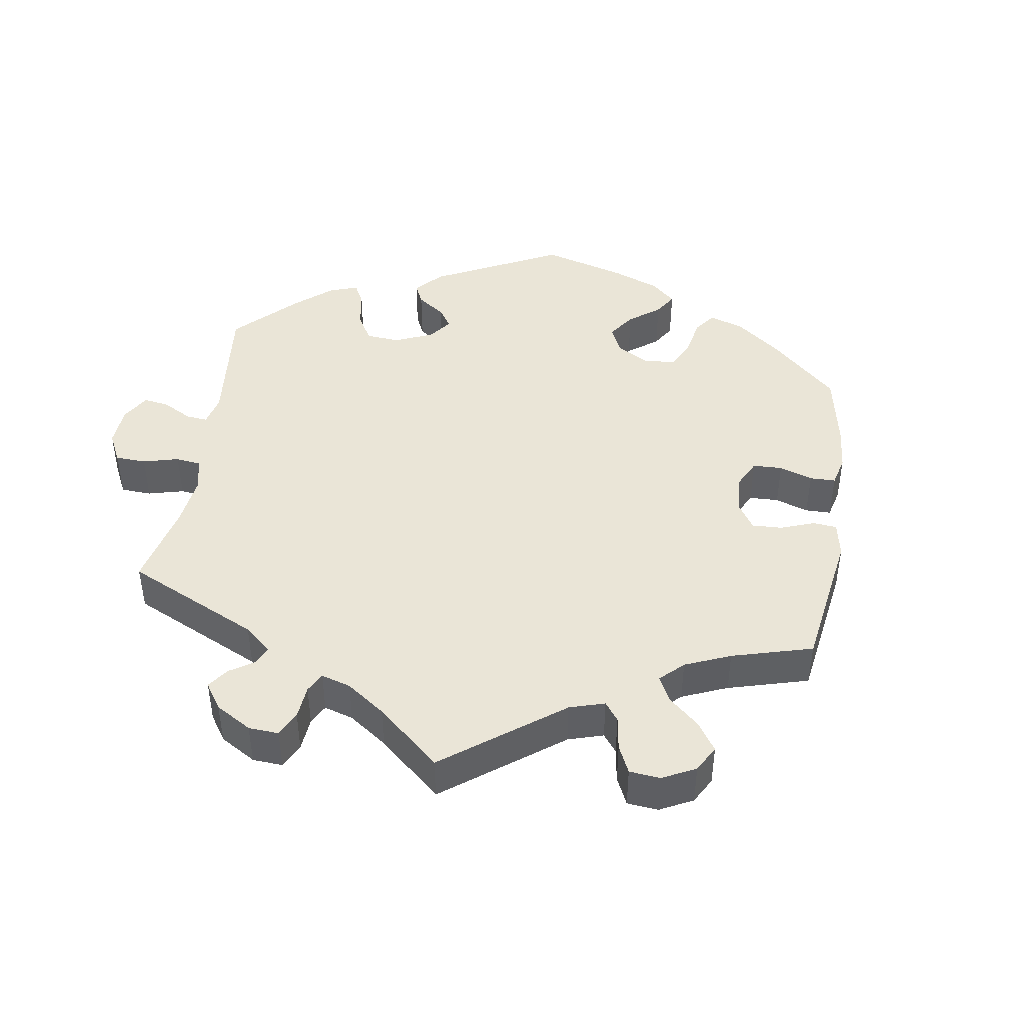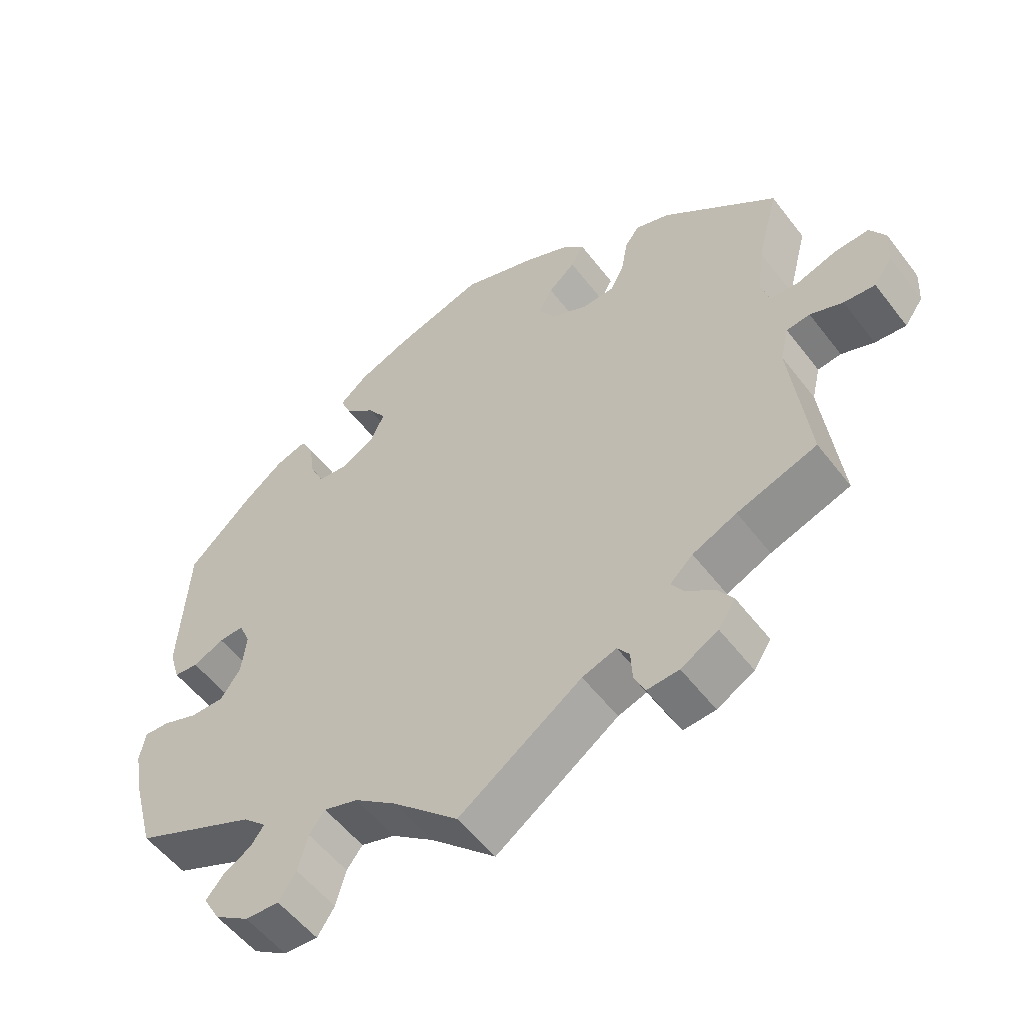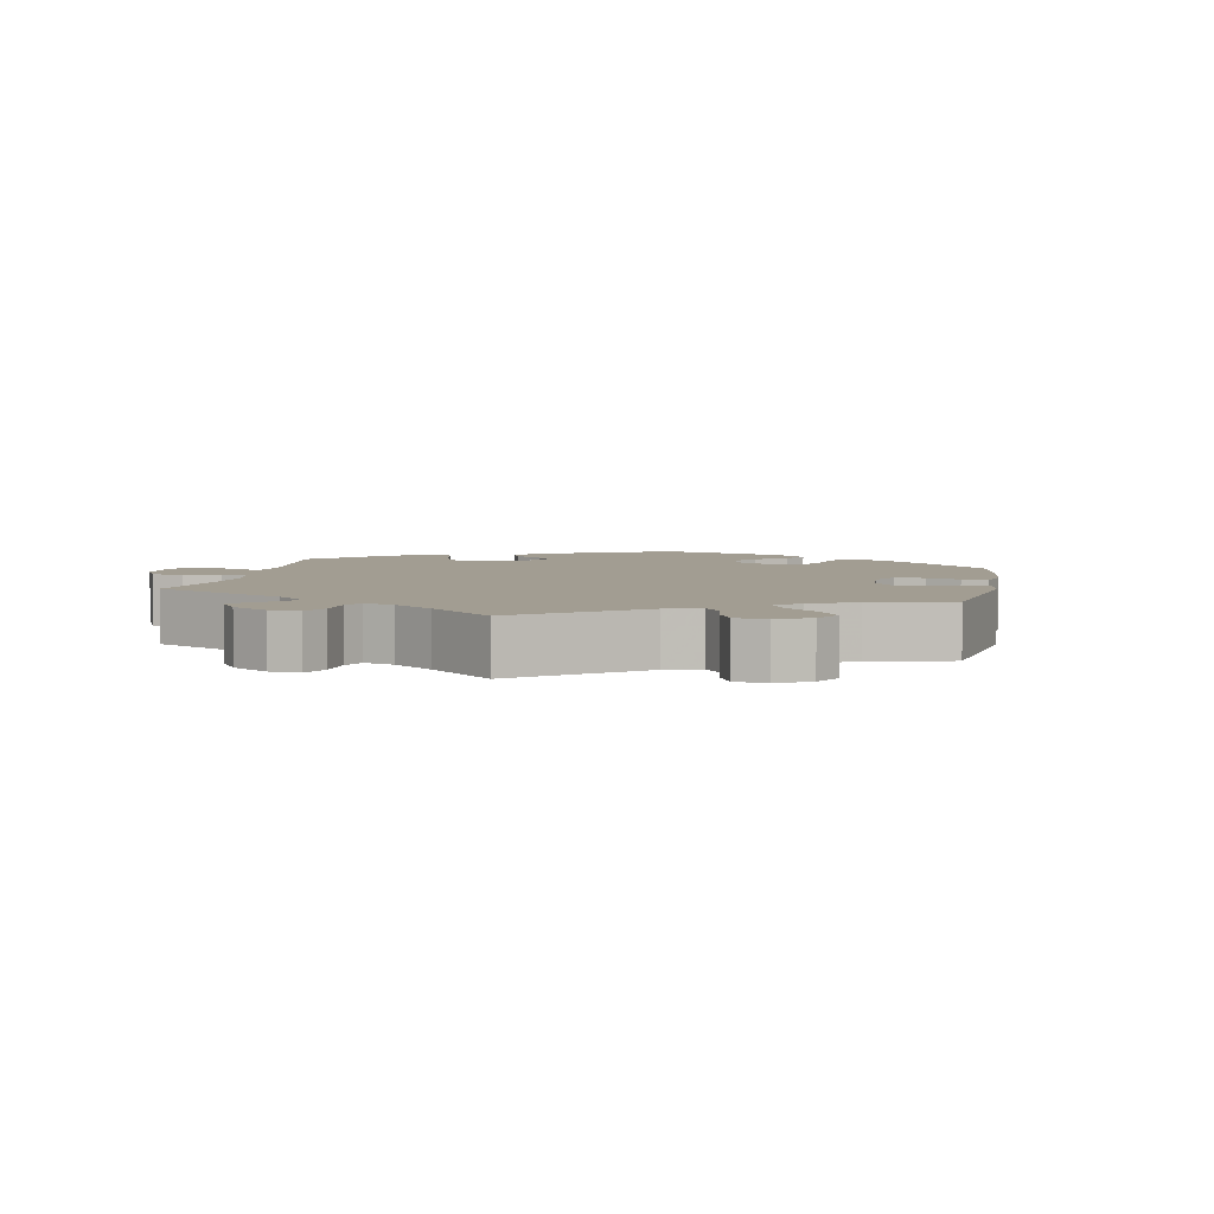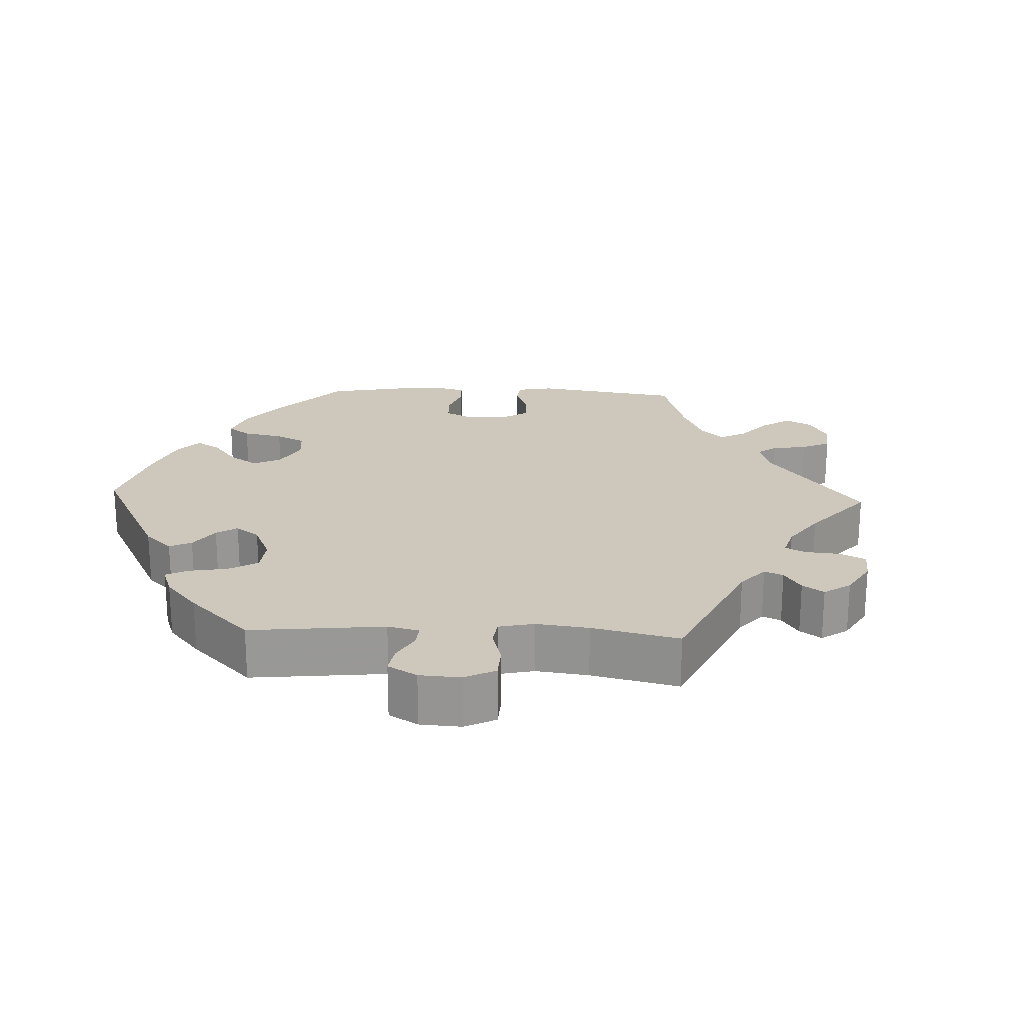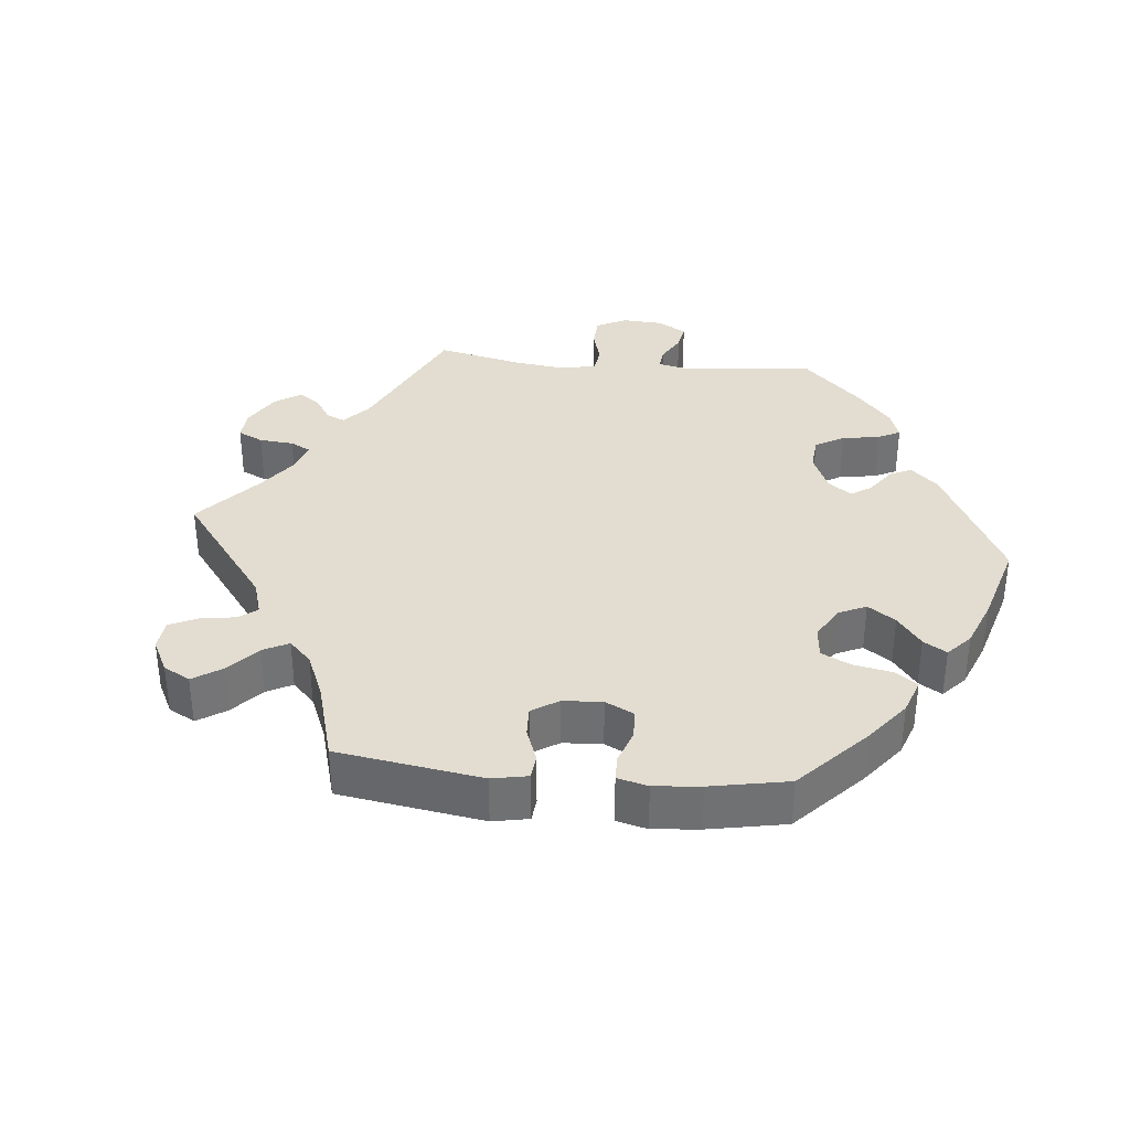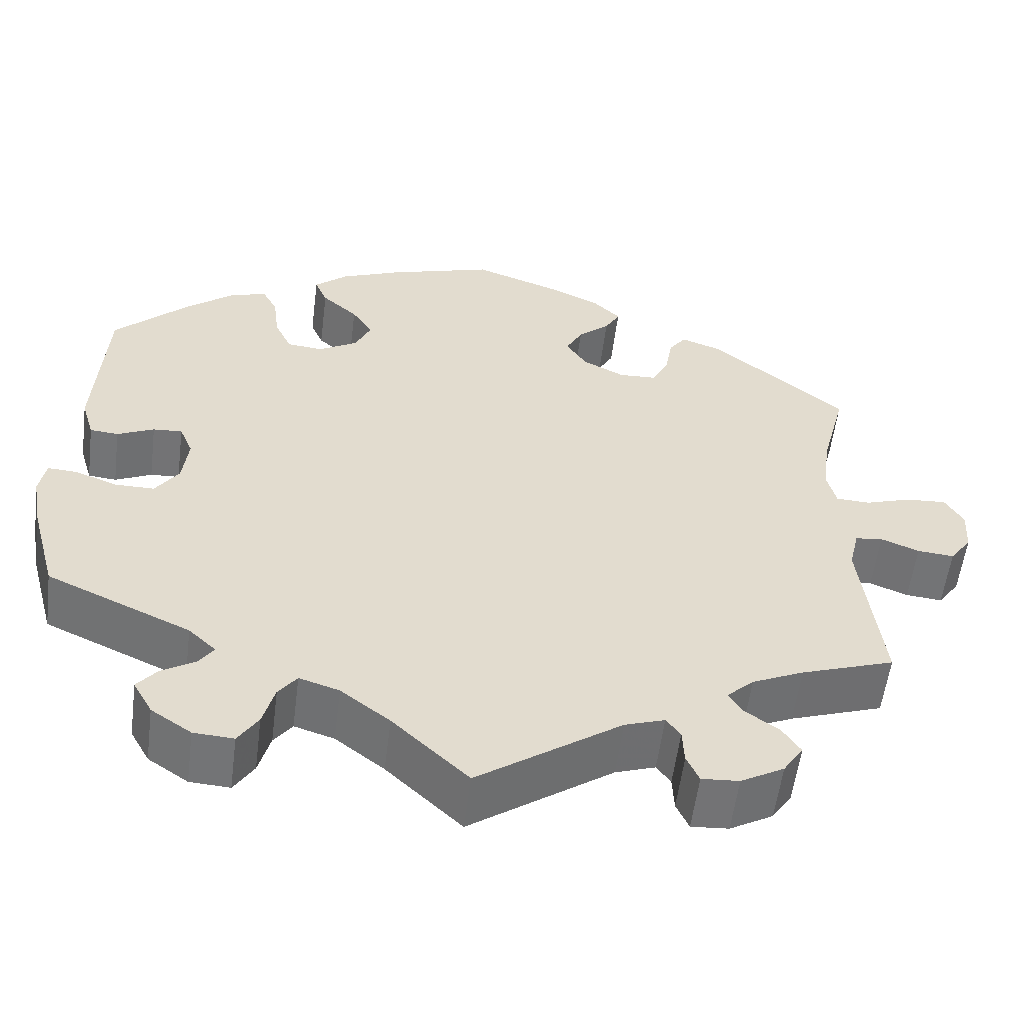
<metadata>
{"format":"obj","ext":"obj","renderer":"f3d","projection":"perspective","resolution":1024,"background":"white","views":[{"elev":44.2,"azim":-111.2,"up":"+Y"},{"elev":-54.5,"azim":-143.3,"up":"+Z"},{"elev":4.9,"azim":-108.7,"up":"+Y"},{"elev":21.8,"azim":152.5,"up":"+Y"},{"elev":35.3,"azim":-24.3,"up":"+Y"},{"elev":-56.1,"azim":172.8,"up":"+Z"}]}
</metadata>
<code>
v 0.512 0.07 0.084
v 0.497 0.07 0.034
v 0.463 0.07 0.031
v 0.419 0.07 0.051
v 0.384 0.07 0.053
v 0.368 0.07 0.015
v 0.375 0.07 -0.044
v 0.403 0.07 -0.084
v 0.45 0.07 -0.084
v 0.501 0.07 -0.065
v 0.536 0.07 -0.063
v 0.544 0.07 -0.106
v 0.532 0.07 -0.173
v 0.501 0.07 -0.288
v 0.329 0.07 -0.365
v 0.296 0.07 -0.396
v 0.314 0.07 -0.421
v 0.354 0.07 -0.445
v 0.378 0.07 -0.474
v 0.355 0.07 -0.515
v 0.307 0.07 -0.547
v 0.259 0.07 -0.55
v 0.235 0.07 -0.513
v 0.221 0.07 -0.462
v 0.199 0.07 -0.433
v 0.151 0.07 -0.448
v 0.092 0.07 -0.493
v 0.001 0.07 -0.578
v -0.171 0.07 -0.459
v -0.219 0.07 -0.443
v -0.236 0.07 -0.466
v -0.238 0.07 -0.508
v -0.253 0.07 -0.541
v -0.298 0.07 -0.538
v -0.35 0.07 -0.509
v -0.374 0.07 -0.473
v -0.352 0.07 -0.44
v -0.312 0.07 -0.412
v -0.295 0.07 -0.385
v -0.327 0.07 -0.355
v -0.389 0.07 -0.327
v -0.501 0.07 -0.289
v -0.476 0.07 -0.081
v -0.488 0.07 -0.03
v -0.521 0.07 -0.026
v -0.567 0.07 -0.044
v -0.611 0.07 -0.048
v -0.637 0.07 -0.012
v -0.64 0.07 0.041
v -0.618 0.07 0.078
v -0.569 0.07 0.075
v -0.514 0.07 0.057
v -0.473 0.07 0.059
v -0.462 0.07 0.103
v -0.471 0.07 0.173
v -0.501 0.07 0.289
v -0.34 0.07 0.419
v -0.291 0.07 0.436
v -0.271 0.07 0.408
v -0.262 0.07 0.357
v -0.242 0.07 0.319
v -0.197 0.07 0.317
v -0.147 0.07 0.342
v -0.122 0.07 0.38
v -0.142 0.07 0.417
v -0.18 0.07 0.45
v -0.198 0.07 0.482
v -0.166 0.07 0.513
v -0.106 0.07 0.541
v 0 0.07 0.578
v 0.126 0.07 0.54
v 0.198 0.07 0.511
v 0.238 0.07 0.477
v 0.223 0.07 0.442
v 0.18 0.07 0.404
v 0.155 0.07 0.366
v 0.174 0.07 0.325
v 0.221 0.07 0.298
v 0.264 0.07 0.302
v 0.284 0.07 0.345
v 0.291 0.07 0.4
v 0.309 0.07 0.434
v 0.353 0.07 0.42
v 0.41 0.07 0.375
v 0.5 0.07 0.289
v 0.512 0 0.084
v 0.497 0 0.034
v 0.463 0 0.031
v 0.419 0 0.051
v 0.384 0 0.053
v 0.368 0 0.015
v 0.375 0 -0.044
v 0.403 0 -0.084
v 0.45 0 -0.084
v 0.501 0 -0.065
v 0.536 0 -0.063
v 0.544 0 -0.106
v 0.532 0 -0.173
v 0.501 0 -0.288
v 0.329 0 -0.365
v 0.296 0 -0.396
v 0.314 0 -0.421
v 0.354 0 -0.445
v 0.378 0 -0.474
v 0.355 0 -0.515
v 0.307 0 -0.547
v 0.259 0 -0.55
v 0.235 0 -0.513
v 0.221 0 -0.462
v 0.199 0 -0.433
v 0.151 0 -0.448
v 0.092 0 -0.493
v 0.001 0 -0.578
v -0.171 0 -0.459
v -0.219 0 -0.443
v -0.236 0 -0.466
v -0.238 0 -0.508
v -0.253 0 -0.541
v -0.298 0 -0.538
v -0.35 0 -0.509
v -0.374 0 -0.473
v -0.352 0 -0.44
v -0.312 0 -0.412
v -0.295 0 -0.385
v -0.327 0 -0.355
v -0.389 0 -0.327
v -0.501 0 -0.289
v -0.476 0 -0.081
v -0.488 0 -0.03
v -0.521 0 -0.026
v -0.567 0 -0.044
v -0.611 0 -0.048
v -0.637 0 -0.012
v -0.64 0 0.041
v -0.618 0 0.078
v -0.569 0 0.075
v -0.514 0 0.057
v -0.473 0 0.059
v -0.462 0 0.103
v -0.471 0 0.173
v -0.501 0 0.289
v -0.34 0 0.419
v -0.291 0 0.436
v -0.271 0 0.408
v -0.262 0 0.357
v -0.242 0 0.319
v -0.197 0 0.317
v -0.147 0 0.342
v -0.122 0 0.38
v -0.142 0 0.417
v -0.18 0 0.45
v -0.198 0 0.482
v -0.166 0 0.513
v -0.106 0 0.541
v 0 0 0.578
v 0.126 0 0.54
v 0.198 0 0.511
v 0.238 0 0.477
v 0.223 0 0.442
v 0.18 0 0.404
v 0.155 0 0.366
v 0.174 0 0.325
v 0.221 0 0.298
v 0.264 0 0.302
v 0.284 0 0.345
v 0.291 0 0.4
v 0.309 0 0.434
v 0.353 0 0.42
v 0.41 0 0.375
v 0.5 0 0.289
f 80 81 82 83
f 79 80 83 84
f 72 73 74 75
f 72 75 76
f 71 72 76
f 70 71 76
f 69 70 76 77
f 65 66 67 68
f 64 65 68 69
f 57 58 59 60
f 55 56 57 60
f 54 55 60 61
f 53 54 61 62
f 49 50 51 52
f 49 52 53
f 48 49 53
f 45 46 47 48
f 45 48 53
f 44 45 53 62
f 41 42 43
f 40 41 43 44
f 39 40 44 62
f 35 36 37 38
f 35 38 39
f 34 35 39
f 31 32 33 34
f 30 31 34 39
f 29 30 39 62
f 27 28 29 62
f 21 22 23 24
f 21 24 25
f 20 21 25
f 17 18 19 20
f 16 17 20 25
f 15 16 25 26
f 13 14 15
f 12 13 15 26
f 9 10 11 12
f 8 9 12 26
f 1 2 3 4
f 1 4 5
f 79 84 85 1
f 64 69 77
f 63 64 77 78
f 62 63 78
f 27 62 78
f 7 8 26 27
f 6 7 27 78
f 5 6 78 79
f 1 5 79
f 168 167 166 165
f 169 168 165 164
f 160 159 158 157
f 161 160 157
f 161 157 156
f 161 156 155
f 162 161 155 154
f 153 152 151 150
f 154 153 150 149
f 145 144 143 142
f 145 142 141 140
f 146 145 140 139
f 147 146 139 138
f 137 136 135 134
f 138 137 134
f 138 134 133
f 133 132 131 130
f 138 133 130
f 147 138 130 129
f 128 127 126
f 129 128 126 125
f 147 129 125 124
f 123 122 121 120
f 124 123 120
f 124 120 119
f 119 118 117 116
f 124 119 116 115
f 147 124 115 114
f 147 114 113 112
f 109 108 107 106
f 110 109 106
f 110 106 105
f 105 104 103 102
f 110 105 102 101
f 111 110 101 100
f 100 99 98
f 111 100 98 97
f 97 96 95 94
f 111 97 94 93
f 89 88 87 86
f 90 89 86
f 86 170 169 164
f 162 154 149
f 163 162 149 148
f 163 148 147
f 163 147 112
f 112 111 93 92
f 163 112 92 91
f 164 163 91 90
f 164 90 86
f 1 86 87 2
f 2 87 88 3
f 3 88 89 4
f 4 89 90 5
f 5 90 91 6
f 6 91 92 7
f 7 92 93 8
f 8 93 94 9
f 9 94 95 10
f 10 95 96 11
f 11 96 97 12
f 12 97 98 13
f 13 98 99 14
f 14 99 100 15
f 15 100 101 16
f 16 101 102 17
f 17 102 103 18
f 18 103 104 19
f 19 104 105 20
f 20 105 106 21
f 21 106 107 22
f 22 107 108 23
f 23 108 109 24
f 24 109 110 25
f 25 110 111 26
f 26 111 112 27
f 27 112 113 28
f 28 113 114 29
f 29 114 115 30
f 30 115 116 31
f 31 116 117 32
f 32 117 118 33
f 33 118 119 34
f 34 119 120 35
f 35 120 121 36
f 36 121 122 37
f 37 122 123 38
f 38 123 124 39
f 39 124 125 40
f 40 125 126 41
f 41 126 127 42
f 42 127 128 43
f 43 128 129 44
f 44 129 130 45
f 45 130 131 46
f 46 131 132 47
f 47 132 133 48
f 48 133 134 49
f 49 134 135 50
f 50 135 136 51
f 51 136 137 52
f 52 137 138 53
f 53 138 139 54
f 54 139 140 55
f 55 140 141 56
f 56 141 142 57
f 57 142 143 58
f 58 143 144 59
f 59 144 145 60
f 60 145 146 61
f 61 146 147 62
f 62 147 148 63
f 63 148 149 64
f 64 149 150 65
f 65 150 151 66
f 66 151 152 67
f 67 152 153 68
f 68 153 154 69
f 69 154 155 70
f 70 155 156 71
f 71 156 157 72
f 72 157 158 73
f 73 158 159 74
f 74 159 160 75
f 75 160 161 76
f 76 161 162 77
f 77 162 163 78
f 78 163 164 79
f 79 164 165 80
f 80 165 166 81
f 81 166 167 82
f 82 167 168 83
f 83 168 169 84
f 84 169 170 85
f 85 170 86 1

</code>
